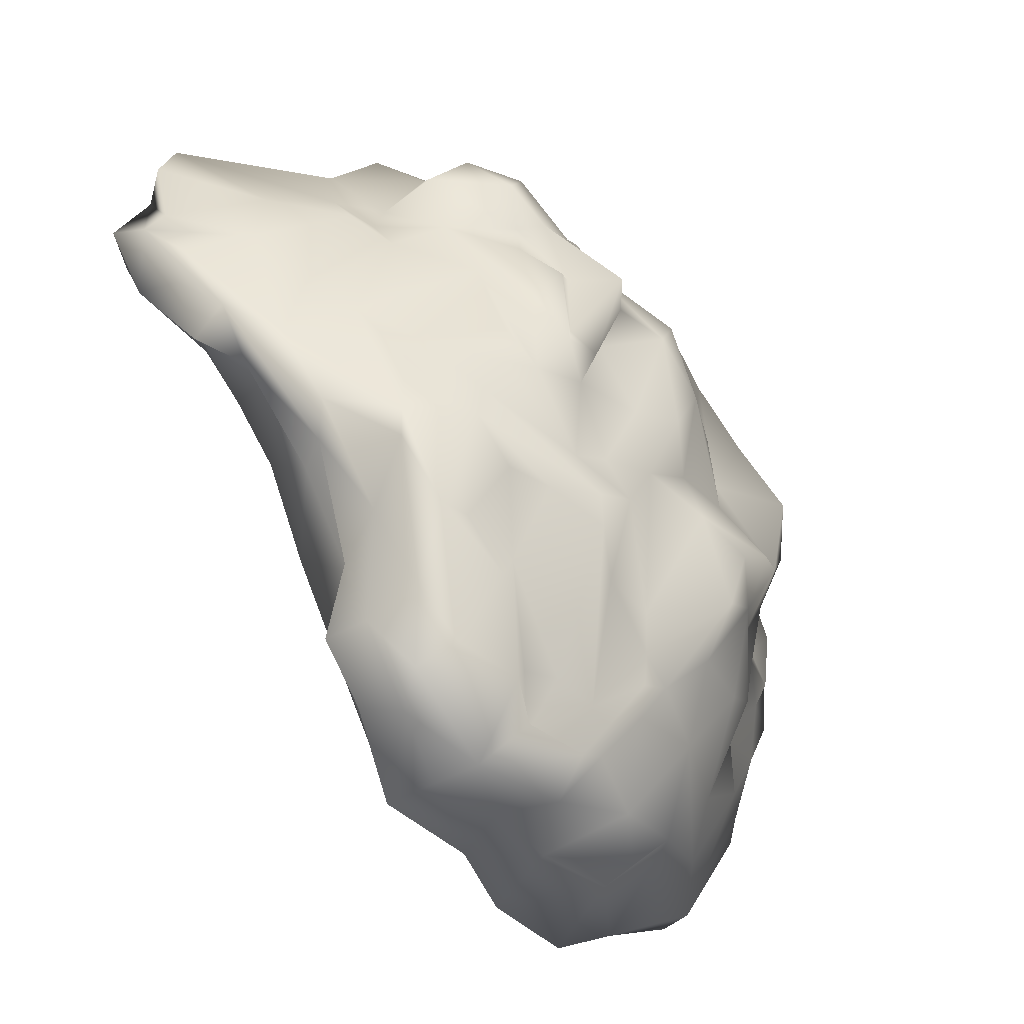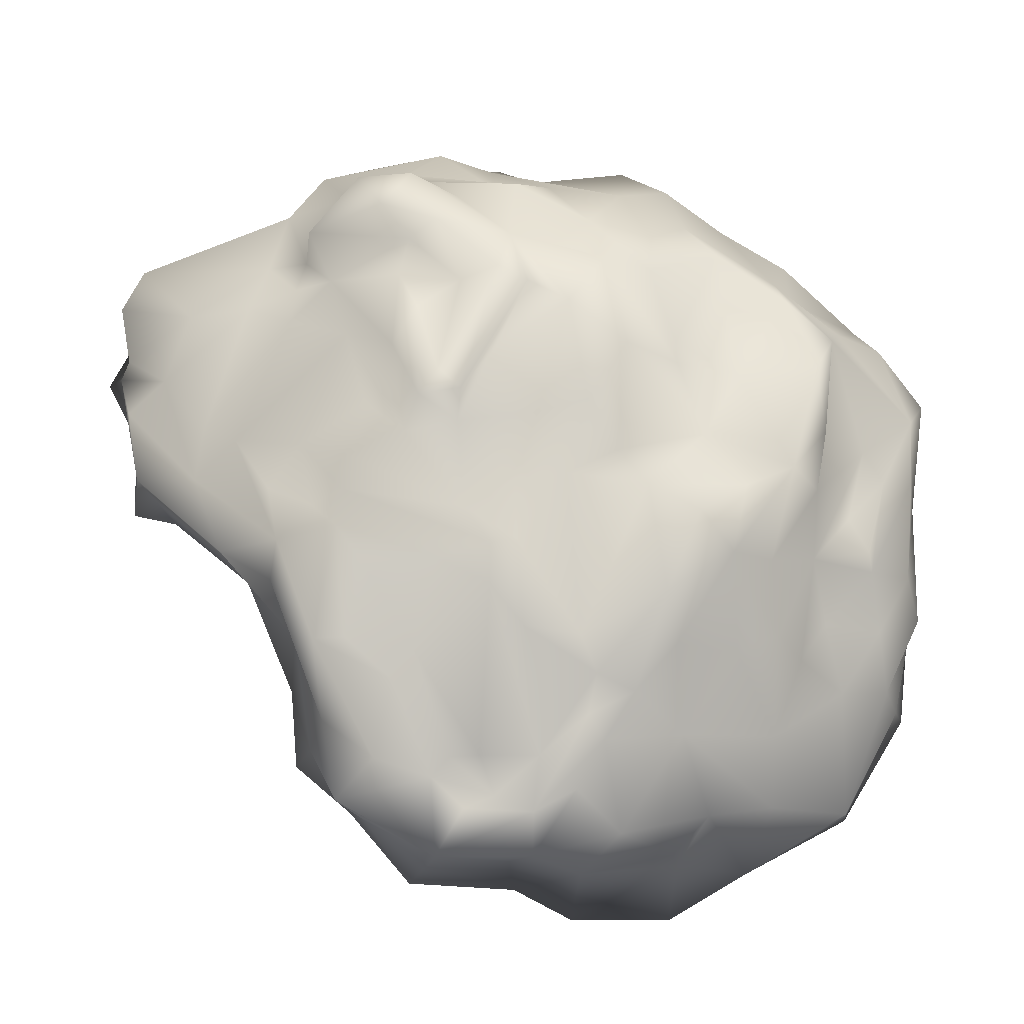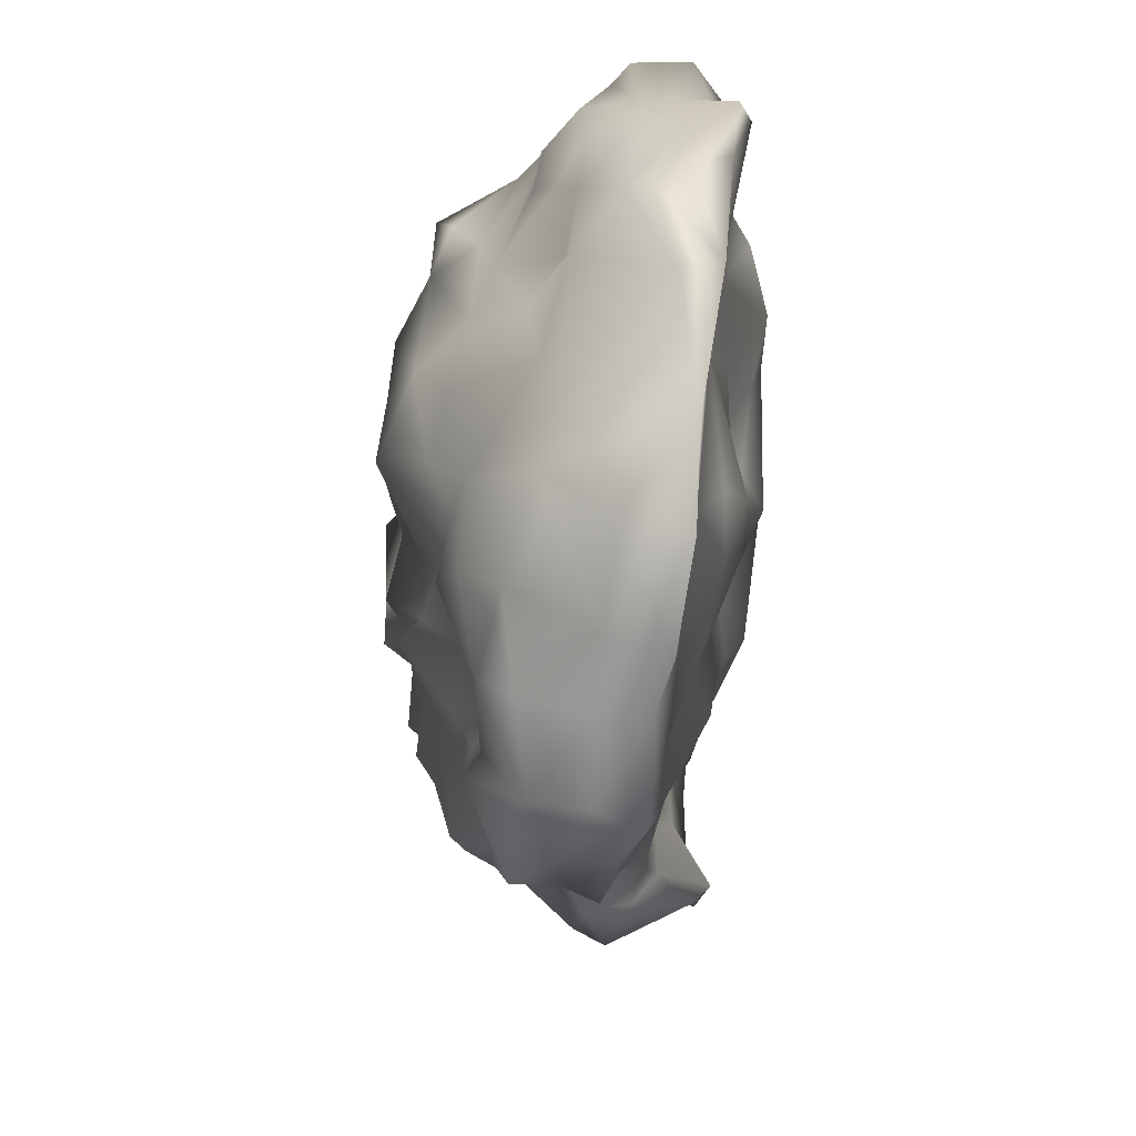
<metadata>
{"format":"obj","ext":"obj","renderer":"f3d","projection":"perspective","resolution":1024,"background":"white","views":[{"elev":-40.0,"azim":-43.1,"up":"+Y"},{"elev":-18.8,"azim":-0.2,"up":"+Y"},{"elev":-71.2,"azim":92.1,"up":"+Y"}]}
</metadata>
<code>
v  0.0002203 -0.6014 0.4217
v  0.0001282 -0.6046 0.4128
v  -5.686e-05 -0.6073 0.4064
v  0.8406 0.5226 -0.01428
v  1.021 0.3174 -0.08456
v  0.9574 0.5211 -0.123
v  0.6125 -0.135 -0.3817
v  0.5252 0.3701 -0.3654
v  0.7174 0.1162 -0.3469
v  0.08665 0.1545 0.407
v  -0.09558 0.1324 0.4096
v  0.03332 0.007441 0.3559
v  0.6948 0.7689 -0.1575
v  0.5777 0.7911 -0.1503
v  0.5547 0.7959 -0.001129
v  -0.247 0.3203 0.4087
v  -0.2358 0.5183 0.3537
v  -0.4006 0.5384 0.2707
v  -0.4842 -0.3145 -0.09339
v  -0.25 -0.4104 -0.1291
v  -0.2415 -0.6746 -0.123
v  0.1873 -0.8218 -0.02351
v  0.3946 -0.7892 0.04808
v  0.2731 -0.7611 0.1587
v  1.036 -0.07301 -0.3355
v  0.9792 -0.4124 -0.2205
v  0.979 -0.3652 -0.3049
v  -0.4618 0.5283 -0.1782
v  -0.3686 0.8002 -0.1869
v  -0.2943 0.5939 -0.2223
v  -0.3757 0.8119 0.1552
v  -0.5341 0.8439 -0.01868
v  -0.4733 0.6491 0.127
v  -0.4083 -0.2335 -0.1426
v  -0.2165 -0.2285 -0.2465
v  0.7559 -0.1354 -0.3494
v  0.7497 -0.42 -0.2705
v  0.7199 0.728 -0.07315
v  0.6725 0.599 0.1108
v  -0.01189 0.3138 0.3922
v  -0.1924 -0.3703 0.283
v  -0.04303 -0.6063 0.2638
v  -0.02178 -0.247 0.3954
v  -0.5196 -0.2053 0.2811
v  -0.4732 -0.3022 0.1419
v  -0.3993 -0.5158 0.2138
v  0.1193 0.8066 0.2247
v  -0.01847 0.8518 0.1362
v  -0.2293 0.882 0.1452
v  0.1242 0.6202 0.3075
v  0.2114 0.6909 0.2888
v  0.03691 0.7954 0.271
v  -0.8328 0.7513 -0.2162
v  -0.5767 0.8824 -0.2505
v  -0.6391 0.6254 -0.1736
v  -0.6509 -0.1009 0.164
v  -0.8688 0.1103 0.06638
v  -0.5964 -0.1418 0.09154
v  0.3449 -0.5304 -0.3125
v  0.4693 -0.4684 -0.2835
v  0.6532 -0.5908 -0.2421
v  0.5863 -0.7865 -0.2152
v  0.8294 -0.647 -0.1858
v  0.6308 -0.6736 0.01786
v  0.3051 0.9391 0.03537
v  0.2051 0.8994 -0.1321
v  0.08675 0.9374 -0.006093
v  -0.1736 0.9134 -0.2039
v  -0.01523 0.6478 -0.2274
v  -0.2144 0.7683 -0.176
v  0.2903 0.3208 0.4205
v  0.2671 0.07185 0.3848
v  0.4732 0.137 0.3159
v  0.4557 0.7639 0.08992
v  0.3577 0.6365 0.3053
v  0.5187 0.6232 0.2357
v  -0.1506 0.6103 -0.2494
v  0.57 -0.3915 -0.2849
v  0.8039 -0.4017 0.01507
v  0.7412 0.03979 0.1981
v  0.7307 -0.1183 0.1636
v  0.8719 0.1779 0.07615
v  -0.9131 0.7459 -0.1395
v  -0.5049 0.9223 -0.1488
v  -0.3994 0.9045 -0.1714
v  -0.214 0.9586 -0.1086
v  0.6349 -0.519 0.07683
v  0.08978 -0.6008 0.2368
v  -0.01136 -0.67 0.1328
v  0.07583 -0.7244 0.2179
v  0.003895 0.9372 -0.1596
v  0.2083 0.6953 -0.3185
v  0.4768 0.8813 -0.1319
v  0.02197 -0.7954 0.001693
v  0.07521 -0.8093 0.1413
v  -0.1449 -0.8077 0.1265
v  -0.4093 -0.5678 -0.04149
v  0.9913 0.1923 -0.2938
v  1.022 0.1035 -0.1384
v  0.6113 0.8289 -0.2675
v  0.8156 0.5536 -0.2867
v  0.6709 0.4404 -0.3016
v  -0.9198 0.3121 -0.2077
v  -0.8171 0.1163 -0.06833
v  -0.8822 0.04457 -0.006921
v  -0.5729 0.668 0.05453
v  0.4139 0.7781 -0.2409
v  0.4389 0.6226 -0.2514
v  0.2564 0.9274 -0.1913
v  -0.7263 0.09752 0.1019
v  -0.7623 0.5443 0.04332
v  -0.9344 0.4909 -0.1155
v  -0.8136 0.3602 0.07568
v  -0.9627 0.6391 -0.1292
v  -0.6026 -0.1151 -0.0723
v  -0.386 -0.04241 -0.1682
v  -0.774 0.00674 0.04118
v  -0.6955 0.02859 0.005151
v  -0.5642 -0.1597 0.01024
v  0.8674 0.1646 -0.2874
v  0.9937 -0.07399 -0.3597
v  0.8178 -0.04419 -0.3106
v  -0.5302 0.009064 0.2954
v  -0.5105 -0.105 0.2673
v  -0.4296 -0.03578 0.3114
v  -0.2367 -0.4458 0.3013
v  -0.1513 -0.6545 0.2567
v  -0.4634 0.7528 -0.1664
v  0.9799 -0.1083 -0.01923
v  0.9998 0.1345 -0.0156
v  0.8854 -0.1105 0.03655
v  1.016 -0.1791 -0.2447
v  0.4122 -0.5499 0.2256
v  0.2347 -0.5669 0.2462
v  0.3347 -0.00641 0.3792
v  0.371 -0.2689 0.4174
v  0.4503 -0.07799 0.4012
v  0.5558 -0.0124 0.3827
v  0.8031 0.4474 0.1258
v  -0.3046 -0.7154 0.0658
v  -0.1645 -0.8059 0.007929
v  -0.2829 -0.6004 0.2118
v  0.1816 -0.3444 0.3239
v  -0.3585 -0.01196 0.3558
v  -0.02039 -0.15 0.39
v  -0.08156 -0.0609 0.3743
v  0.3526 0.5426 0.3261
v  0.4098 0.3001 0.3456
v  0.4101 0.3693 0.3045
v  0.2438 0.5434 0.3957
v  0.03761 -0.1538 0.4243
v  0.1506 0.01638 0.3858
v  0.5283 -0.154 0.3348
v  0.3043 -0.4594 0.2602
v  0.3983 -0.361 0.3088
v  -0.6071 0.3812 -0.1162
v  -0.4529 0.2794 -0.2099
v  -0.5692 0.2432 -0.137
v  -0.6984 0.2506 -0.132
v  -0.9298 0.4342 -0.2663
v  -0.7587 0.4332 -0.1759
v  -0.6181 0.1525 0.224
v  -0.461 0.1253 0.2701
v  -0.3575 0.373 0.3363
v  -0.2172 0.1134 0.3913
v  -0.3291 0.04567 0.4091
v  0.2938 0.2359 -0.3196
v  -0.1682 0.2221 -0.3204
v  0.0836 0.2946 -0.2727
v  0.4482 0.27 -0.3799
v  0.5598 0.3111 0.2337
v  0.738 0.3073 0.303
v  0.6751 0.5119 0.2266
v  -0.5006 0.4677 0.1966
v  0.8366 -0.646 -0.2727
v  -0.8748 0.3118 -0.1211
v  -0.9192 0.6171 -0.2152
v  -0.01995 0.9287 0.06476
v  0.2973 0.8205 0.1547
v  0.4778 -0.7059 0.08572
v  -0.7051 0.2158 0.1295
v  -0.6062 0.5103 0.1664
v  1.058 0.3747 -0.1299
v  1.047 0.4312 -0.2666
v  0.9047 0.5878 -0.1626
v  0.8017 0.6584 -0.2173
v  -0.562 0.144 -0.1576
v  -0.4798 0.1588 -0.2148
v  0.1252 0.05942 -0.3709
v  0.4238 0.08163 -0.3377
v  0.1937 -0.1212 -0.3686
v  -0.0917 0.4986 0.3693
v  -0.1886 0.3971 0.4478
v  -0.1418 0.2561 0.4246
v  -0.3081 0.1882 0.3791
v  0.411 -0.6645 -0.2626
v  0.3919 -0.7378 -0.207
v  0.2258 -0.5087 -0.2994
v  -0.05145 -0.4621 -0.1987
v  0.02111 -0.3556 -0.2467
v  -0.4564 0.6643 0.2737
v  -0.09911 0.7519 0.2842
v  -0.2474 0.8346 0.2035
v  0.758 0.1621 0.2625
v  0.6753 0.05937 0.3076
v  0.626 -0.1391 0.2222
v  0.1095 -0.6784 -0.1686
v  0.2687 -0.6449 -0.2617
v  0.0341 -0.8409 -0.1155
v  -0.2148 0.6267 0.3213
v  -0.2116 0.7916 0.3343
v  0.2795 0.5006 -0.322
v  -0.4427 -0.3879 0.02322
v  -0.004219 0.4909 0.4684
v  -0.08775 0.1956 0.4533
v  0.06366 0.4866 0.3946
v  -0.1514 0.6629 0.3526
v  0.02162 0.6308 0.3438
v  -0.4344 -0.5555 0.08753
v  -0.3475 -0.6765 -0.03335
v  -0.187 -0.1284 -0.261
v  0.4697 -0.1739 -0.3437
v  0.3227 -0.261 -0.3158
v  -0.3409 0.8092 0.2767
v  -0.2803 0.6935 0.3707
v  -0.9591 0.4585 -0.1592
v  -0.9999 0.4686 -0.2274
v  -0.08724 0.9205 -0.1063
v  -0.003962 0.9762 -0.02228
v  -0.01689 -0.1906 -0.242
v  0.08252 -0.2515 -0.244
v  1.02 -0.181 -0.1398
v  0.9276 -0.3704 -0.09513
v  -0.149 0.957 0.1016
v  -0.4421 0.9183 0.04749
v  0.4758 -0.02888 -0.3745
v  0.5316 0.1717 -0.3686
v  0.1579 0.4165 0.4427
v  0.1999 0.1747 0.4386
v  -0.4975 0.5816 0.1215
v  0.1675 -0.9044 -0.1548
v  -0.1571 0.05636 -0.335
v  0.008058 -0.05359 -0.2766
v  -0.3689 -0.6886 0.1737
v  -0.07846 -0.7151 0.2133
v  -0.3228 0.9812 -0.01814
v  -0.4187 -0.3494 0.3048
v  -0.3698 -0.09796 0.3563
v  0.6467 0.837 -0.207
v  0.1438 0.485 -0.271
v  -0.1754 -0.01009 -0.2883
v  -0.09613 0.4514 -0.2635
v  0.9544 -0.4103 -0.1399
v  -0.7667 0.1723 -0.1344
v  -0.1825 0.1765 0.4623
v  0.9671 0.3945 -0.3243
v  0.4123 -0.7938 -0.05835
v  0.3997 -0.8986 -0.1984
v  -0.3404 0.1087 -0.2565
v  0.1088 -0.3052 -0.2916
v  0.276 -0.4091 -0.2819
v  0.2184 -0.4232 0.285
v  0.05342 -0.3276 0.3392
v  -0.9145 0.3176 -0.03277
v  -0.347 -0.3457 0.3052
v  -0.2886 -0.2187 0.3751
v  -0.1401 -0.1738 0.3493
v  0.5373 -0.3709 0.2627
v  -0.4827 -0.412 0.06345
v  0.718 0.5953 0.02737
v  0.6355 -0.3149 0.2191
v  0.4129 0.8667 0.07827
v  0.772 -0.2355 0.02081
v  0.6999 -0.3452 0.1011
v  0.1743 -0.6644 0.1771
v  0.009735 0.5278 -0.2331
v  -0.4729 -0.5741 -0.001536
v  -0.1938 0.3121 -0.2806
v  -0.2102 -0.8304 -0.09141
v  0.1982 -0.5203 0.2946
v  0.9031 -0.2459 -0.007113
v  -0.1005 -0.5819 -0.1475
v  -0.1119 -0.6031 0.2329
v  -0.6887 0.04151 -0.1012
v  0.8288 0.00711 0.08194
v  0.3847 -0.3325 -0.2372
v  0.9191 0.1061 0.06586
v  0.8746 -0.07607 0.08229
g Meat_1_low_Meat_1_low
f 1 2 3
f 1 3 2
f 4 5 6
f 7 8 9
f 10 11 12
f 13 14 15
f 16 17 18
f 19 20 21
f 22 23 24
f 25 26 27
f 28 29 30
f 31 32 33
f 20 34 35
f 7 36 37
f 38 15 39
f 10 40 11
f 41 42 43
f 44 45 46
f 47 48 49
f 50 51 52
f 53 54 55
f 56 57 58
f 59 60 61
f 62 63 64
f 65 66 67
f 68 69 70
f 71 72 73
f 74 75 76
f 70 69 77
f 7 37 78
f 79 64 63
f 80 81 82
f 54 83 84
f 68 85 86
f 64 79 87
f 88 89 90
f 69 91 92
f 93 66 65
f 94 95 96
f 19 21 97
f 98 99 25
f 100 101 102
f 103 104 105
f 32 83 106
f 92 107 108
f 91 109 92
f 57 56 110
f 111 112 113
f 83 54 53
f 111 114 112
f 115 116 34
f 117 118 119
f 120 98 121
f 122 121 37
f 123 124 125
f 41 126 127
f 128 55 54
f 85 54 84
f 129 130 131
f 25 99 132
f 133 134 24
f 135 136 137
f 138 73 135
f 139 80 82
f 140 141 96
f 126 142 127
f 143 136 135
f 144 145 146
f 147 148 149
f 50 150 51
f 151 143 152
f 42 88 43
f 137 136 153
f 154 155 136
f 156 157 158
f 159 160 161
f 162 163 164
f 146 165 166
f 167 168 169
f 169 170 167
f 171 172 173
f 147 149 76
f 162 164 174
f 106 83 111
f 37 121 27
f 61 175 62
f 176 103 105
f 177 161 160
f 178 47 179
f 47 51 179
f 24 23 180
f 24 180 133
f 181 182 113
f 181 174 182
f 6 183 184
f 185 184 186
f 116 187 188
f 189 190 191
f 192 193 194
f 195 165 164
f 139 173 172
f 39 74 76
f 196 61 197
f 198 199 200
f 31 33 201
f 202 52 203
f 204 80 139
f 80 205 206
f 207 208 197
f 207 209 21
f 210 201 18
f 202 203 211
f 212 170 169
f 108 8 212
f 115 19 119
f 97 213 19
f 214 215 216
f 217 214 218
f 8 102 120
f 102 101 120
f 219 220 140
f 46 45 219
f 194 214 192
f 192 214 217
f 65 67 179
f 74 39 15
f 35 200 199
f 35 34 221
f 162 110 124
f 162 174 181
f 200 35 221
f 222 223 191
f 107 100 108
f 93 109 66
f 201 224 31
f 225 201 210
f 226 177 227
f 114 177 112
f 91 228 229
f 69 68 91
f 230 189 191
f 231 230 191
f 99 129 232
f 233 79 63
f 229 228 86
f 31 234 235
f 57 117 58
f 176 105 57
f 191 190 236
f 236 190 237
f 238 40 10
f 71 239 72
f 106 182 240
f 33 18 201
f 197 61 62
f 207 197 241
f 157 28 30
f 242 189 243
f 218 216 238
f 218 214 216
f 98 184 99
f 101 186 184
f 127 244 96
f 245 96 90
f 246 178 229
f 178 179 67
f 102 8 108
f 100 102 108
f 46 247 44
f 247 248 124
f 84 83 32
f 246 235 234
f 139 82 5
f 184 183 99
f 242 168 189
f 168 167 189
f 172 171 205
f 204 205 80
f 249 100 109
f 101 100 186
f 177 55 161
f 156 28 157
f 152 143 135
f 72 239 152
f 92 108 212
f 250 92 212
f 221 230 200
f 242 243 251
f 138 205 73
f 205 138 153
f 252 250 169
f 250 212 169
f 253 63 175
f 62 175 63
f 176 226 103
f 176 57 226
f 192 17 193
f 217 210 192
f 8 120 9
f 120 121 122
f 115 187 116
f 103 254 104
f 193 17 16
f 193 16 255
f 141 94 96
f 209 94 141
f 256 98 120
f 98 256 184
f 163 123 125
f 195 164 163
f 241 257 22
f 197 258 241
f 55 28 156
f 55 128 28
f 166 163 144
f 166 144 146
f 37 27 175
f 175 27 26
f 259 168 242
f 251 259 242
f 255 16 165
f 215 214 194
f 32 235 84
f 31 235 32
f 260 261 198
f 191 261 260
f 136 143 262
f 263 262 143
f 264 226 57
f 110 264 57
f 49 234 31
f 203 31 224
f 133 64 87
f 81 80 206
f 201 225 224
f 217 218 211
f 265 266 248
f 145 248 267
f 133 155 154
f 155 133 268
f 45 58 269
f 56 58 45
f 267 248 266
f 266 265 41
f 85 84 86
f 84 235 246
f 43 267 41
f 41 267 266
f 117 119 58
f 269 58 213
f 185 186 13
f 38 270 185
f 271 81 206
f 133 87 268
f 225 217 211
f 217 225 210
f 65 272 93
f 272 65 179
f 273 274 79
f 271 274 81
f 164 18 174
f 33 240 18
f 178 246 234
f 49 48 234
f 14 13 249
f 249 109 93
f 11 165 146
f 255 165 11
f 173 39 76
f 173 76 171
f 14 249 93
f 15 14 93
f 24 95 22
f 134 275 24
f 150 148 147
f 71 238 239
f 99 5 130
f 130 129 99
f 90 96 95
f 134 90 275
f 205 171 73
f 148 73 171
f 101 184 256
f 101 256 120
f 69 92 250
f 250 252 276
f 150 238 71
f 150 218 238
f 139 39 173
f 4 139 5
f 220 277 97
f 269 213 97
f 218 150 50
f 50 52 218
f 109 107 92
f 109 100 107
f 237 7 236
f 78 222 7
f 247 142 126
f 41 265 126
f 207 241 209
f 22 209 241
f 157 30 278
f 77 276 252
f 209 279 21
f 97 21 220
f 263 88 262
f 280 88 90
f 29 68 70
f 30 29 70
f 129 281 232
f 131 281 129
f 89 88 42
f 90 89 245
f 281 233 232
f 25 132 253
f 199 208 207
f 282 207 21
f 41 127 283
f 89 283 127
f 110 113 264
f 113 226 264
f 198 200 260
f 230 231 200
f 19 213 119
f 58 119 213
f 113 182 111
f 106 111 182
f 62 180 257
f 257 241 258
f 34 116 221
f 116 259 221
f 239 12 152
f 12 151 152
f 122 9 120
f 36 122 37
f 168 278 169
f 168 157 278
f 12 11 146
f 12 146 151
f 231 191 260
f 200 231 260
f 161 55 156
f 159 161 156
f 189 167 190
f 167 170 190
f 44 56 45
f 56 124 110
f 284 159 158
f 159 156 158
f 237 190 170
f 170 212 8
f 155 268 153
f 136 155 153
f 226 227 103
f 160 227 177
f 74 272 179
f 75 74 179
f 273 281 131
f 273 81 274
f 160 103 227
f 103 160 254
f 224 225 211
f 211 203 224
f 285 82 81
f 81 273 131
f 118 115 119
f 118 117 104
f 257 23 22
f 180 23 257
f 186 249 13
f 186 100 249
f 104 254 284
f 104 284 118
f 149 148 171
f 171 76 149
f 275 95 24
f 95 275 90
f 286 222 78
f 60 59 261
f 110 162 181
f 110 181 113
f 280 262 88
f 154 134 133
f 78 37 61
f 37 175 61
f 105 104 117
f 117 57 105
f 153 206 205
f 153 271 206
f 247 124 44
f 44 124 56
f 197 62 258
f 62 257 258
f 178 48 47
f 48 178 234
f 219 244 46
f 142 244 127
f 83 53 177
f 177 53 55
f 123 162 124
f 163 162 123
f 244 140 96
f 219 140 244
f 218 202 211
f 52 202 218
f 132 233 253
f 63 253 233
f 114 83 177
f 83 114 111
f 74 15 272
f 272 15 93
f 99 232 132
f 132 232 233
f 172 205 204
f 172 204 139
f 151 146 145
f 263 143 151
f 51 75 179
f 150 147 51
f 287 130 5
f 130 287 131
f 86 84 246
f 229 86 246
f 191 236 222
f 236 7 222
f 87 79 274
f 274 271 87
f 66 109 91
f 66 91 229
f 60 261 286
f 223 222 286
f 42 283 89
f 41 283 42
f 66 229 67
f 178 67 229
f 261 223 286
f 191 223 261
f 219 277 220
f 269 97 277
f 199 198 208
f 59 61 196
f 77 30 70
f 30 77 252
f 277 219 269
f 269 219 45
f 228 68 86
f 68 228 91
f 16 18 164
f 16 164 165
f 94 209 22
f 94 22 95
f 147 76 75
f 147 75 51
f 5 99 183
f 183 6 5
f 248 145 144
f 248 125 124
f 180 62 64
f 180 64 133
f 237 8 7
f 170 8 237
f 230 243 189
f 221 243 230
f 140 279 141
f 279 209 141
f 43 88 263
f 43 145 267
f 128 54 85
f 85 68 29
f 118 284 115
f 284 187 115
f 255 11 215
f 40 215 11
f 280 90 134
f 280 134 154
f 33 106 240
f 33 32 106
f 193 255 194
f 255 215 194
f 245 89 127
f 245 127 96
f 30 252 278
f 252 169 278
f 121 25 27
f 121 98 25
f 238 216 40
f 215 40 216
f 281 79 233
f 79 281 273
f 7 9 36
f 36 9 122
f 73 72 135
f 72 152 135
f 287 5 82
f 287 82 285
f 113 112 226
f 112 177 226
f 77 69 276
f 276 69 250
f 39 139 4
f 270 4 185
f 251 243 221
f 259 251 221
f 148 71 73
f 150 71 148
f 184 185 6
f 4 6 185
f 25 253 26
f 26 253 175
f 203 52 47
f 52 51 47
f 38 185 13
f 15 38 13
f 239 10 12
f 239 238 10
f 265 247 126
f 248 247 265
f 203 49 31
f 203 47 49
f 248 144 125
f 125 144 163
f 288 285 81
f 287 285 288
f 61 60 78
f 286 78 60
f 131 287 288
f 288 81 131
f 136 262 154
f 262 280 154
f 199 20 35
f 282 199 207
f 85 29 128
f 128 29 28
f 157 187 158
f 284 158 187
f 282 20 199
f 21 20 282
f 145 43 263
f 151 145 263
f 174 240 182
f 174 18 240
f 220 279 140
f 220 21 279
f 210 17 192
f 210 18 17
f 166 195 163
f 165 195 166
f 19 115 34
f 34 20 19
f 254 159 284
f 159 254 160
f 208 196 197
f 59 196 208
f 39 270 38
f 4 270 39
f 188 187 157
f 157 168 188
f 137 153 138
f 138 135 137
f 46 244 142
f 46 142 247
f 116 188 259
f 188 168 259
f 271 268 87
f 268 271 153
f 59 198 261
f 198 59 208

</code>
